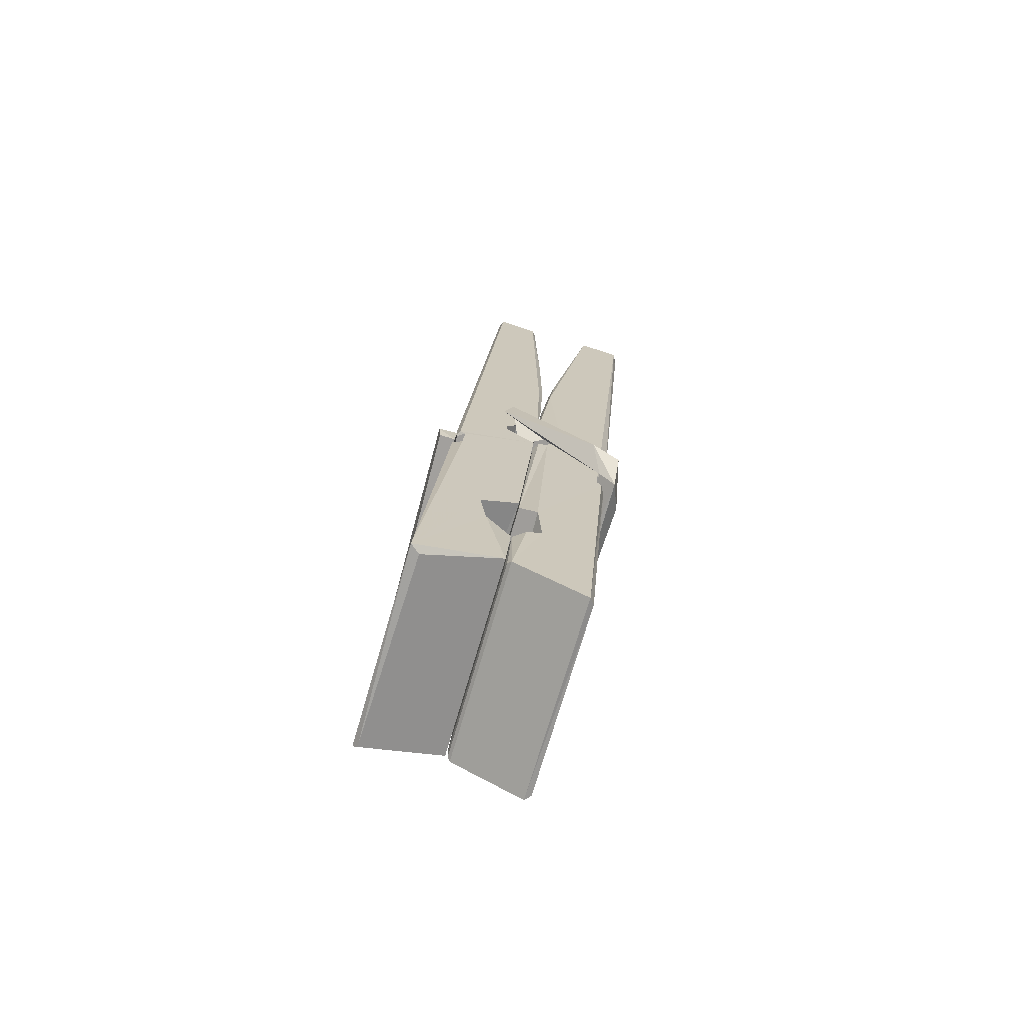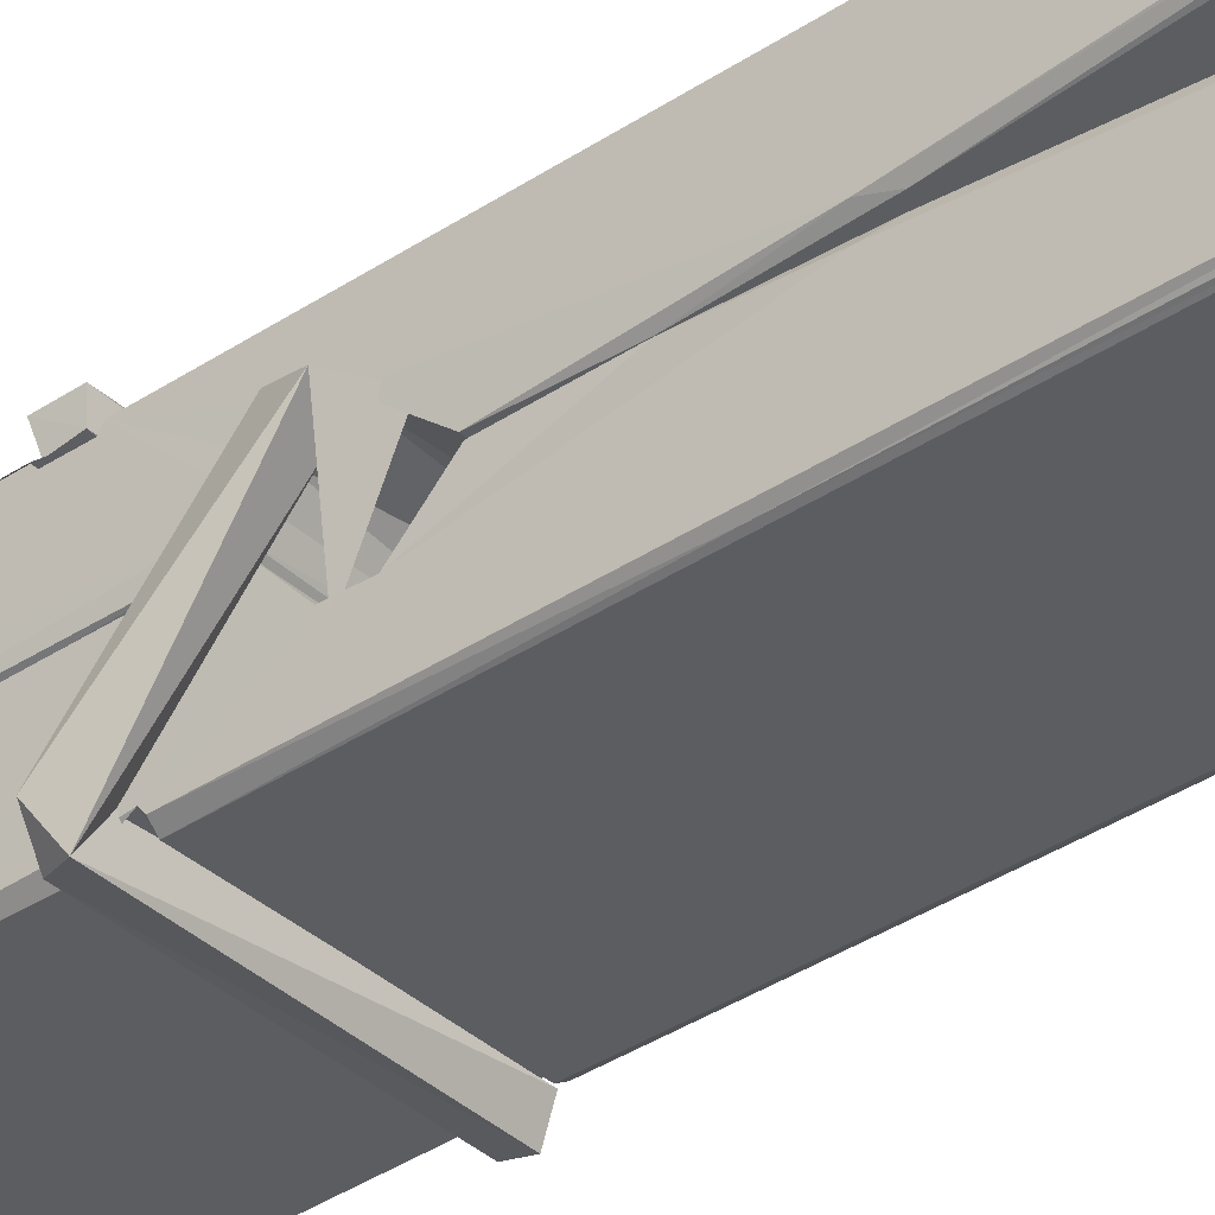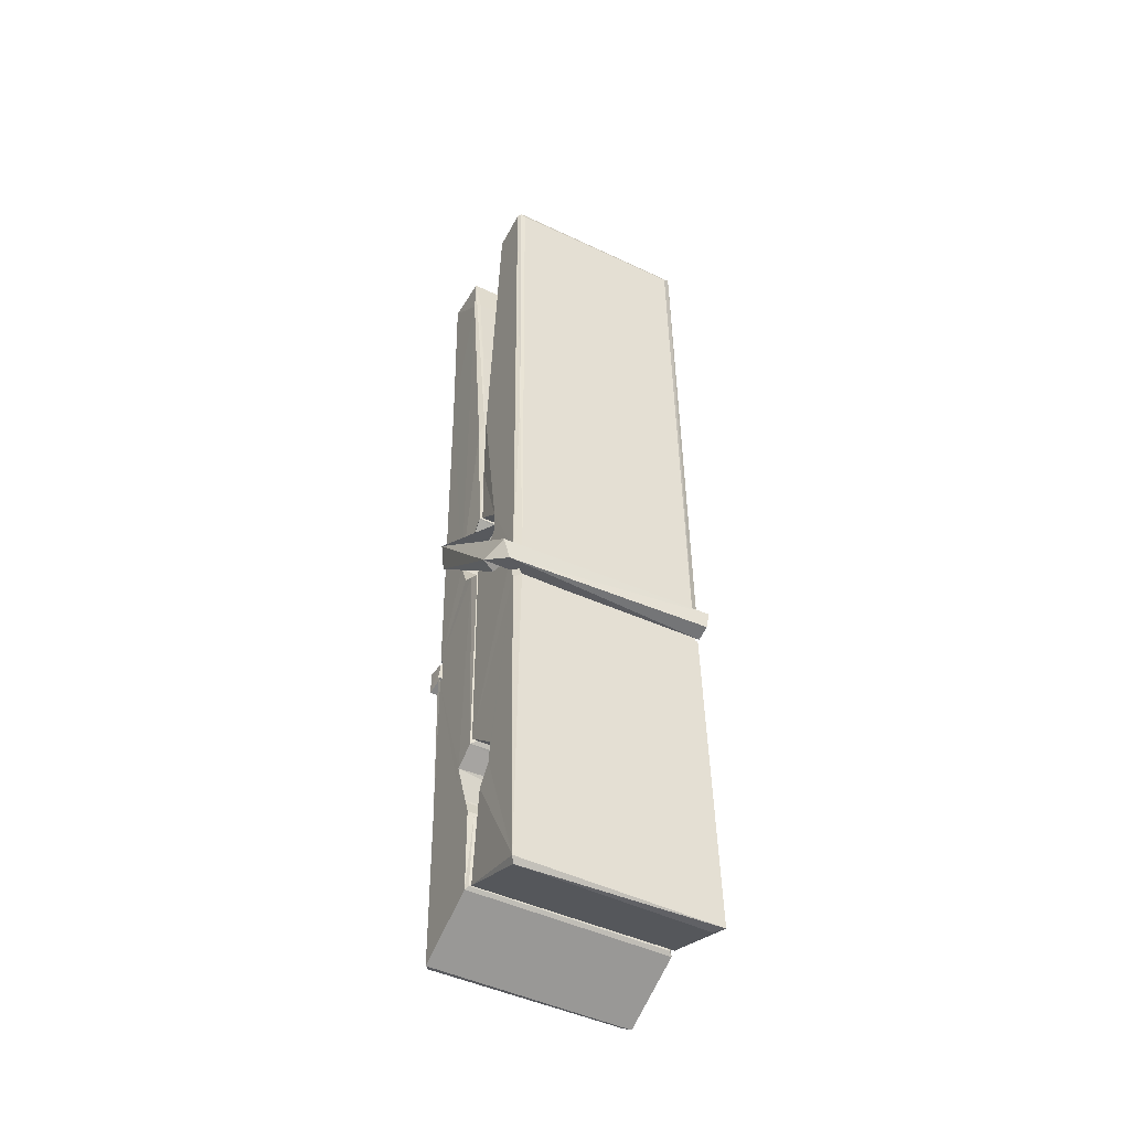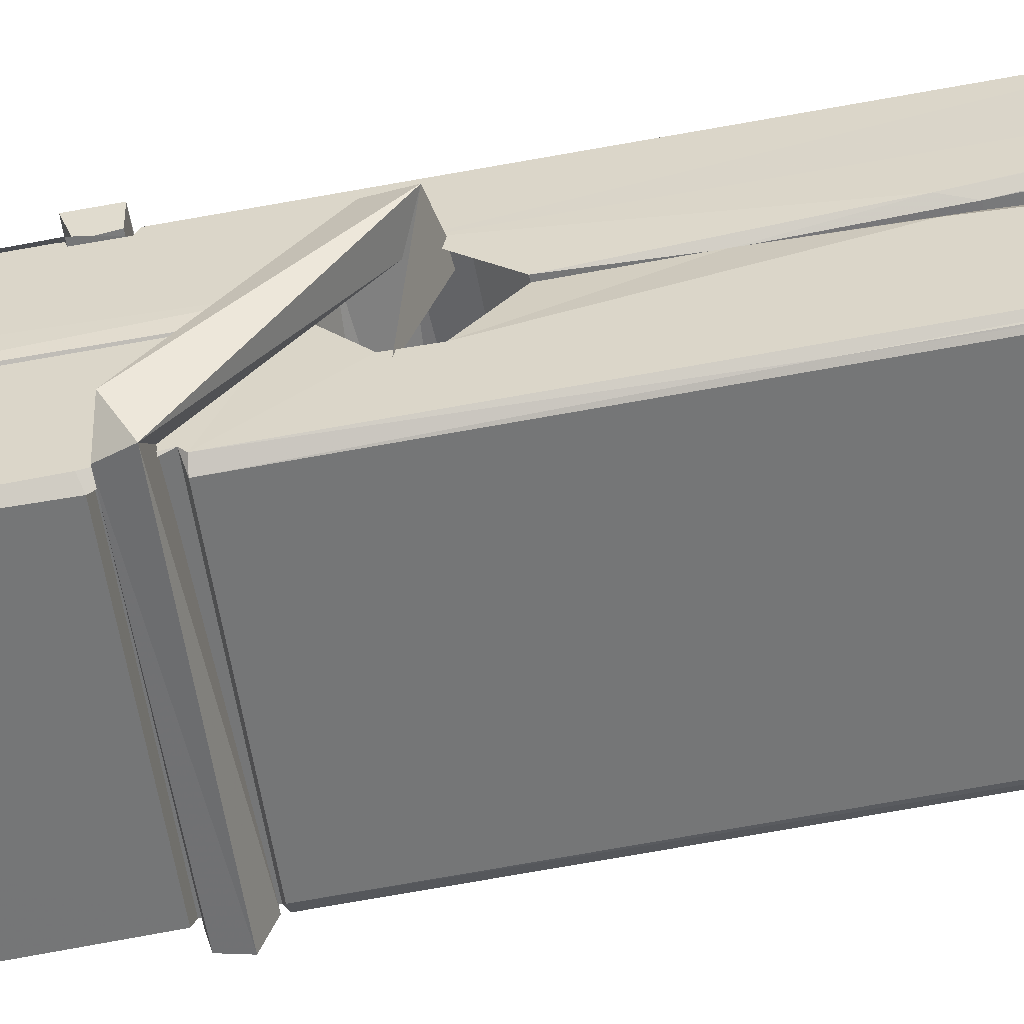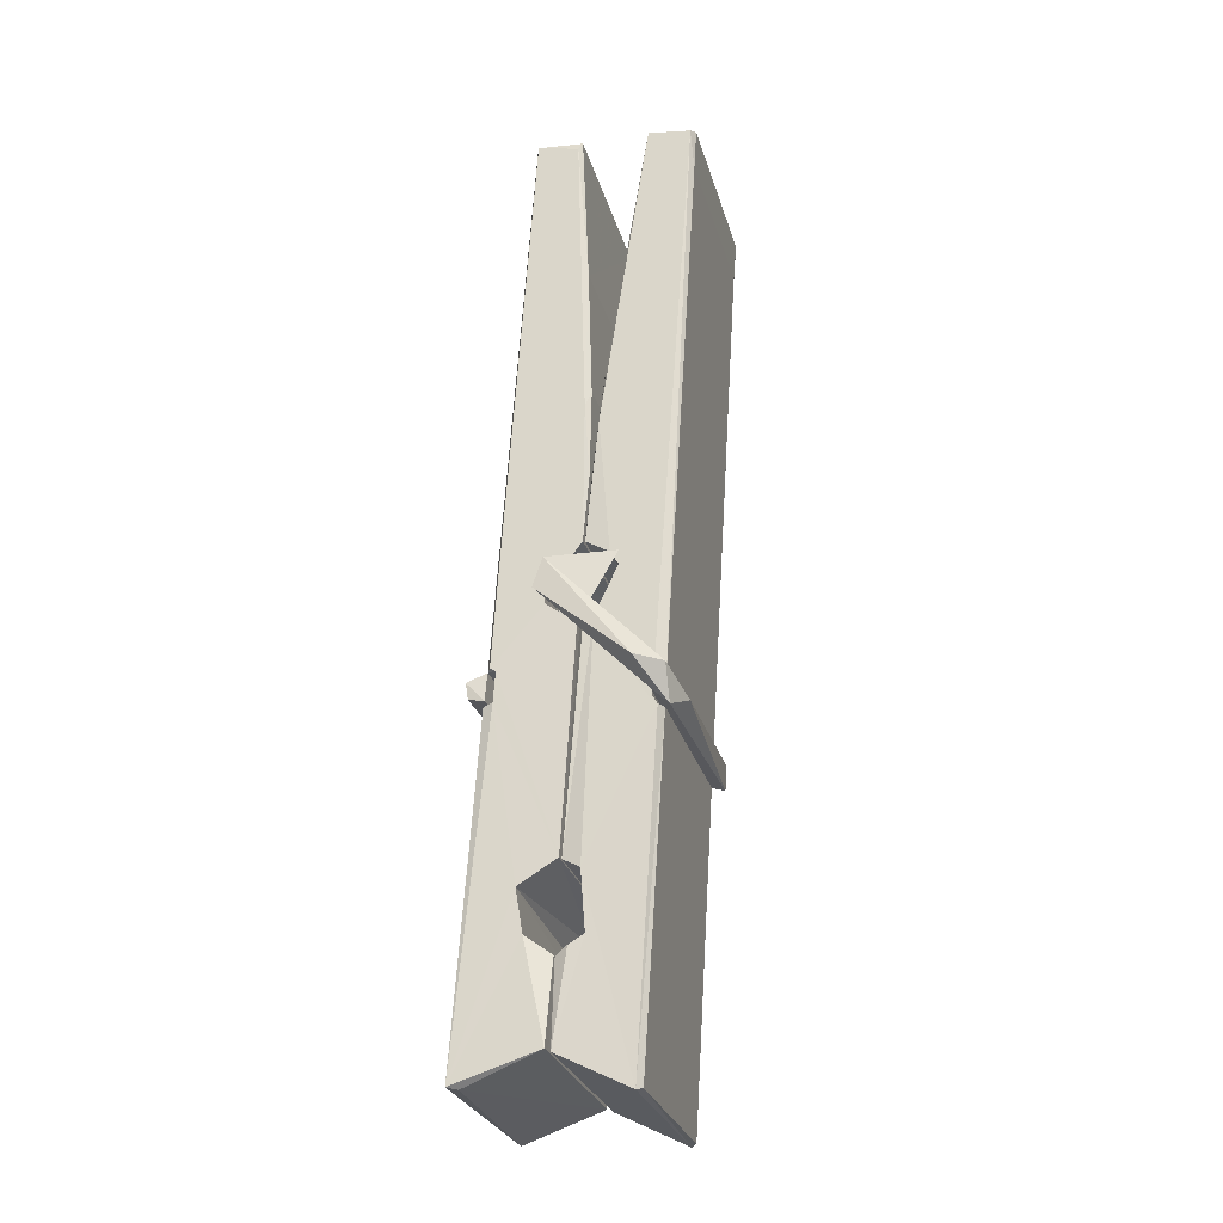
<metadata>
{"format":"obj","ext":"obj","renderer":"f3d","projection":"perspective","resolution":1024,"background":"white","views":[{"elev":-72.8,"azim":-105.7,"up":"+Y"},{"elev":-34.1,"azim":129.8,"up":"+Z"},{"elev":-43.5,"azim":152.2,"up":"+Y"},{"elev":-56.2,"azim":100.4,"up":"+Z"},{"elev":-29.1,"azim":-74.7,"up":"+Y"}]}
</metadata>
<code>
v -0.07947 -0.4323 -2.658
v 0.08408 -0.3983 -2.717
v -0.0777 -0.4 -2.718
v -0.07386 -0.3965 -2.719
v -0.09115 0.1465 -2.674
v -0.08958 0.2258 -2.661
v -0.09198 0.3228 -2.644
v -0.08684 0.1152 -2.679
v 0.06588 0.3237 -2.643
v -0.093 0.319 -2.601
v -0.09313 0.08614 -2.68
v -0.09981 0.3581 -2.637
v 0.0805 -0.2637 -2.708
v -0.08647 -0.1581 -2.638
v -0.08886 -0.08053 -2.685
v -0.08259 -0.3299 -2.704
v -0.08243 -0.3229 -2.692
v -0.08358 -0.2748 -2.695
v 0.08212 -0.3162 -2.689
v 0.07645 -0.2957 -2.682
v -0.07782 -0.313 -2.685
v 0.0754 -0.04831 -2.665
v 0.07108 -0.03029 -2.67
v -0.09009 -0.02986 -2.672
v -0.08938 -0.0179 -2.692
v 0.07346 -0.01276 -2.693
v -0.08158 -0.1348 -2.633
v 0.06057 0.3268 -2.645
v 0.06338 0.3627 -2.638
v 0.06701 0.1192 -2.68
v 0.07576 -0.07003 -2.675
v 0.07507 -0.08006 -2.696
v 0.07596 -0.07624 -2.686
v 0.07537 -0.2608 -2.711
v 0.082 -0.3959 -2.719
v 0.07873 -0.3925 -2.72
v 0.08178 -0.1516 -2.643
v -0.07939 -0.158 -2.634
v 0.0611 0.3236 -2.602
v 0.06297 0.2297 -2.662
v -0.08871 -0.05982 -2.665
v -0.08037 -0.2661 -2.709
v -0.07319 -0.2947 -2.681
v 0.08231 -0.3284 -2.712
v -0.08497 0.04092 -2.688
v 0.06926 0.0449 -2.689
v -0.08974 -0.04149 -2.666
v -0.0995 0.3528 -2.602
v -0.09255 0.356 -2.598
v 0.06488 0.36 -2.6
v 0.06903 0.2003 -2.614
v 0.07769 -0.1293 -2.638
v 0.07833 -0.3312 -2.716
v 0.0853 -0.4277 -2.66
v 0.08111 -0.4266 -2.655
v -0.07417 -0.4302 -2.654
v -0.08069 -0.4028 -2.715
v 0.07128 0.1054 -2.679
v 0.08111 -0.2751 -2.69
v -0.08396 -0.08584 -2.697
v 0.07082 -0.08209 -2.698
v 0.07772 -0.1317 -2.642
v -0.08862 -0.08649 -2.693
v 0.07836 -0.1551 -2.64
v 0.07316 -0.154 -2.636
v -0.07747 -0.3353 -2.714
v -0.08719 -0.136 -2.641
v -0.08656 -0.156 -2.642
v 0.07304 -0.1307 -2.634
v -0.09683 0.3626 -2.694
v 0.08103 -0.3967 -2.721
v -0.09024 0.1156 -2.687
v -0.09328 0.2271 -2.689
v 0.06454 0.3593 -2.698
v 0.06415 0.3648 -2.73
v 0.07116 0.1064 -2.693
v 0.06885 0.1198 -2.689
v 0.06592 0.2318 -2.691
v -0.09366 0.1021 -2.691
v -0.08408 -0.2662 -2.71
v 0.08055 -0.2618 -2.712
v 0.08203 -0.3208 -2.731
v -0.08396 -0.2846 -2.742
v -0.08467 -0.1433 -2.769
v 0.08016 -0.2711 -2.732
v -0.0861 -0.04888 -2.725
v 0.07133 -0.02377 -2.716
v -0.08331 -0.02546 -2.712
v 0.07469 -0.03643 -2.724
v -0.09051 -0.01787 -2.693
v -0.08936 -0.06619 -2.722
v 0.07538 -0.06858 -2.718
v 0.07516 -0.0567 -2.725
v 0.07155 -0.01268 -2.694
v -0.08847 -0.08571 -2.698
v -0.09481 0.3582 -2.734
v 0.06522 0.1197 -2.688
v 0.08132 -0.3049 -2.743
v 0.07134 -0.1392 -2.77
v 0.06842 0.07145 -2.754
v 0.05858 0.3622 -2.735
v 0.05834 0.3677 -2.705
v 0.06176 0.3643 -2.695
v 0.06229 0.2317 -2.69
v -0.09006 -0.03737 -2.722
v 0.08085 -0.2872 -2.744
v -0.08288 -0.3195 -2.736
v -0.08074 -0.4 -2.72
v -0.08848 0.04099 -2.689
v 0.0702 0.04504 -2.69
v 0.07042 -0.1101 -2.768
v -0.1007 0.3628 -2.731
v -0.09495 0.365 -2.728
v 0.06174 0.3668 -2.733
v 0.07622 -0.1094 -2.764
v 0.07694 -0.1413 -2.766
v 0.08373 -0.4147 -2.79
v -0.07461 -0.4217 -2.781
v -0.08783 -0.1421 -2.761
v -0.1003 0.3548 -2.697
v 0.08126 -0.419 -2.786
v -0.08259 -0.1141 -2.767
v -0.0885 -0.114 -2.764
v 0.07571 -0.08113 -2.699
v -0.0885 -0.1167 -2.759
v -0.07752 -0.3346 -2.715
v -0.08066 -0.421 -2.789
v 0.07632 -0.1125 -2.76
v 0.07123 -0.1379 -2.762
v -0.08706 -0.1166 -2.766
v 0.07767 -0.1183 -2.76
v 0.08537 -0.1342 -2.777
v -0.08703 -0.1396 -2.768
v 0.09983 -0.1304 -2.762
v -0.08655 -0.1364 -2.78
v -0.08823 -0.1234 -2.782
v 0.08038 -0.1548 -2.626
v 0.07891 -0.1497 -2.642
v 0.07886 -0.04923 -2.682
v -0.1061 -0.1353 -2.627
v 0.07354 -0.05272 -2.732
v 0.06352 -0.03525 -2.664
v -0.08239 -0.08325 -2.71
v -0.09036 -0.02962 -2.665
v -0.1031 -0.0344 -2.72
v -0.1025 -0.05853 -2.728
v -0.1116 -0.1287 -2.651
v -0.09153 -0.07442 -2.69
v -0.06743 -0.149 -2.619
v -0.09139 -0.1619 -2.628
v -0.09345 -0.1489 -2.642
v 0.07871 -0.1346 -2.639
v -0.09047 -0.1379 -2.63
v 0.07968 -0.1345 -2.625
v 0.09807 -0.04003 -2.674
v 0.09355 -0.0598 -2.669
v 0.08783 -0.1305 -2.753
v 0.09156 -0.1193 -2.779
f 49 29 12
f 8 5 6
f 5 7 6
f 7 40 6
f 40 8 6
f 58 30 29
f 58 29 9
f 12 5 11
f 18 15 42
f 15 63 42
f 20 59 19
f 38 14 1
f 18 43 17
f 18 59 43
f 17 43 21
f 22 23 26
f 41 31 15
f 15 32 60
f 7 5 12
f 50 9 29
f 48 10 49
f 28 12 29
f 28 29 40
f 29 30 40
f 23 24 26
f 22 47 23
f 47 24 23
f 41 22 31
f 18 13 59
f 43 59 20
f 19 17 21
f 21 20 19
f 44 16 19
f 16 17 19
f 54 57 2
f 69 52 51
f 39 51 50
f 28 7 12
f 30 8 40
f 40 7 28
f 25 45 26
f 25 26 24
f 47 22 41
f 31 33 15
f 33 32 15
f 34 13 42
f 42 13 18
f 43 20 21
f 36 35 3
f 36 3 4
f 57 3 2
f 3 35 2
f 10 39 50
f 10 50 49
f 25 11 45
f 11 5 8
f 11 8 45
f 45 8 30
f 26 45 46
f 45 30 46
f 58 22 26
f 26 46 58
f 46 30 58
f 51 39 69
f 39 10 69
f 25 24 11
f 47 67 48
f 67 27 48
f 48 27 10
f 51 9 50
f 22 9 51
f 52 22 51
f 64 37 55
f 55 56 54
f 54 56 1
f 4 3 66
f 36 4 66
f 36 66 53
f 35 36 53
f 35 53 2
f 56 55 38
f 66 3 57
f 1 18 17
f 14 18 1
f 15 18 14
f 47 11 24
f 11 47 48
f 12 11 48
f 49 12 48
f 29 49 50
f 9 22 58
f 31 22 52
f 31 52 33
f 64 19 59
f 19 64 44
f 2 44 64
f 2 64 54
f 57 54 1
f 32 61 60
f 33 13 32
f 62 33 52
f 47 41 15
f 15 60 63
f 60 61 42
f 34 42 61
f 32 13 34
f 32 34 61
f 33 59 13
f 64 59 33
f 38 55 65
f 55 37 65
f 14 68 15
f 60 42 63
f 66 16 44
f 66 44 53
f 2 53 44
f 55 54 64
f 38 1 56
f 17 57 1
f 57 17 16
f 66 57 16
f 15 68 67
f 62 37 64
f 68 37 62
f 68 62 67
f 64 33 62
f 52 69 62
f 67 62 69
f 67 69 27
f 47 15 67
f 69 10 27
f 37 38 65
f 38 37 68
f 68 14 38
f 82 117 71
f 75 76 74
f 76 77 78
f 76 78 74
f 78 103 74
f 73 72 79
f 73 79 120
f 83 85 106
f 83 80 85
f 83 106 98
f 83 98 107
f 106 116 98
f 105 86 91
f 87 94 89
f 112 123 122
f 123 90 105
f 90 88 105
f 70 73 120
f 103 78 104
f 78 77 97
f 78 97 104
f 88 94 87
f 89 86 105
f 105 87 89
f 93 86 89
f 117 116 99
f 115 100 111
f 96 111 101
f 111 100 101
f 100 114 101
f 72 73 104
f 73 70 103
f 73 103 104
f 104 97 72
f 90 109 94
f 94 88 90
f 105 88 87
f 92 91 93
f 91 86 93
f 95 91 92
f 92 124 95
f 95 81 80
f 80 81 85
f 98 82 107
f 107 82 126
f 108 71 118
f 127 121 117
f 114 112 96
f 114 96 101
f 102 103 70
f 72 97 110
f 72 110 109
f 110 94 109
f 97 77 110
f 89 94 110
f 89 110 76
f 110 77 76
f 122 111 96
f 96 112 122
f 79 72 109
f 109 90 79
f 127 84 119
f 113 112 114
f 114 102 113
f 75 102 114
f 75 114 100
f 75 100 115
f 121 127 118
f 126 71 108
f 84 127 117
f 99 84 117
f 127 83 107
f 127 119 83
f 95 123 91
f 91 123 105
f 90 123 112
f 90 112 79
f 112 120 79
f 112 70 120
f 70 112 113
f 70 113 102
f 102 75 103
f 103 75 74
f 76 75 89
f 75 115 89
f 115 93 89
f 81 128 116
f 106 85 81
f 106 81 116
f 98 116 117
f 98 117 82
f 121 71 117
f 71 121 118
f 127 108 118
f 92 93 124
f 93 115 124
f 123 95 125
f 81 95 124
f 128 81 124
f 124 115 128
f 128 115 111
f 111 122 125
f 111 125 128
f 122 123 125
f 80 83 119
f 71 126 82
f 127 107 108
f 107 126 108
f 119 129 128
f 128 125 119
f 80 125 95
f 125 80 119
f 99 116 128
f 99 128 129
f 99 129 119
f 119 84 99
f 131 158 130
f 132 136 158
f 132 134 133
f 130 136 133
f 132 133 135
f 136 132 135
f 130 158 136
f 149 137 154
f 154 152 153
f 155 134 158
f 158 131 139
f 151 148 153
f 147 146 151
f 155 142 156
f 156 142 139
f 155 139 142
f 142 155 141
f 141 155 142
f 145 144 143
f 145 143 144
f 148 145 144
f 144 145 148
f 146 145 148
f 147 145 146
f 146 148 151
f 147 140 145
f 156 139 131
f 134 155 156
f 155 158 139
f 145 140 148
f 147 150 140
f 150 147 151
f 150 149 140
f 140 153 148
f 153 140 154
f 154 140 149
f 151 138 150
f 153 152 151
f 138 152 137
f 137 152 154
f 150 137 149
f 137 150 138
f 138 151 152
f 157 134 156
f 157 156 131
f 157 131 134
f 132 158 134
f 134 131 133
f 131 130 133
f 133 136 135
f 49 29 12
f 8 5 6
f 5 7 6
f 7 40 6
f 40 8 6
f 58 30 29
f 58 29 9
f 12 5 11
f 18 15 42
f 15 63 42
f 20 59 19
f 38 14 1
f 18 43 17
f 18 59 43
f 17 43 21
f 22 23 26
f 41 31 15
f 15 32 60
f 7 5 12
f 50 9 29
f 48 10 49
f 28 12 29
f 28 29 40
f 29 30 40
f 23 24 26
f 22 47 23
f 47 24 23
f 41 22 31
f 18 13 59
f 43 59 20
f 19 17 21
f 21 20 19
f 44 16 19
f 16 17 19
f 54 57 2
f 69 52 51
f 39 51 50
f 28 7 12
f 30 8 40
f 40 7 28
f 25 45 26
f 25 26 24
f 47 22 41
f 31 33 15
f 33 32 15
f 34 13 42
f 42 13 18
f 43 20 21
f 36 35 3
f 36 3 4
f 57 3 2
f 3 35 2
f 10 39 50
f 10 50 49
f 25 11 45
f 11 5 8
f 11 8 45
f 45 8 30
f 26 45 46
f 45 30 46
f 58 22 26
f 26 46 58
f 46 30 58
f 51 39 69
f 39 10 69
f 25 24 11
f 47 67 48
f 67 27 48
f 48 27 10
f 51 9 50
f 22 9 51
f 52 22 51
f 64 37 55
f 55 56 54
f 54 56 1
f 4 3 66
f 36 4 66
f 36 66 53
f 35 36 53
f 35 53 2
f 56 55 38
f 66 3 57
f 1 18 17
f 14 18 1
f 15 18 14
f 47 11 24
f 11 47 48
f 12 11 48
f 49 12 48
f 29 49 50
f 9 22 58
f 31 22 52
f 31 52 33
f 64 19 59
f 19 64 44
f 2 44 64
f 2 64 54
f 57 54 1
f 32 61 60
f 33 13 32
f 62 33 52
f 47 41 15
f 15 60 63
f 60 61 42
f 34 42 61
f 32 13 34
f 32 34 61
f 33 59 13
f 64 59 33
f 38 55 65
f 55 37 65
f 14 68 15
f 60 42 63
f 66 16 44
f 66 44 53
f 2 53 44
f 55 54 64
f 38 1 56
f 17 57 1
f 57 17 16
f 66 57 16
f 15 68 67
f 62 37 64
f 68 37 62
f 68 62 67
f 64 33 62
f 52 69 62
f 67 62 69
f 67 69 27
f 47 15 67
f 69 10 27
f 37 38 65
f 38 37 68
f 68 14 38
f 82 117 71
f 75 76 74
f 76 77 78
f 76 78 74
f 78 103 74
f 73 72 79
f 73 79 120
f 83 85 106
f 83 80 85
f 83 106 98
f 83 98 107
f 106 116 98
f 105 86 91
f 87 94 89
f 112 123 122
f 123 90 105
f 90 88 105
f 70 73 120
f 103 78 104
f 78 77 97
f 78 97 104
f 88 94 87
f 89 86 105
f 105 87 89
f 93 86 89
f 117 116 99
f 115 100 111
f 96 111 101
f 111 100 101
f 100 114 101
f 72 73 104
f 73 70 103
f 73 103 104
f 104 97 72
f 90 109 94
f 94 88 90
f 105 88 87
f 92 91 93
f 91 86 93
f 95 91 92
f 92 124 95
f 95 81 80
f 80 81 85
f 98 82 107
f 107 82 126
f 108 71 118
f 127 121 117
f 114 112 96
f 114 96 101
f 102 103 70
f 72 97 110
f 72 110 109
f 110 94 109
f 97 77 110
f 89 94 110
f 89 110 76
f 110 77 76
f 122 111 96
f 96 112 122
f 79 72 109
f 109 90 79
f 127 84 119
f 113 112 114
f 114 102 113
f 75 102 114
f 75 114 100
f 75 100 115
f 121 127 118
f 126 71 108
f 84 127 117
f 99 84 117
f 127 83 107
f 127 119 83
f 95 123 91
f 91 123 105
f 90 123 112
f 90 112 79
f 112 120 79
f 112 70 120
f 70 112 113
f 70 113 102
f 102 75 103
f 103 75 74
f 76 75 89
f 75 115 89
f 115 93 89
f 81 128 116
f 106 85 81
f 106 81 116
f 98 116 117
f 98 117 82
f 121 71 117
f 71 121 118
f 127 108 118
f 92 93 124
f 93 115 124
f 123 95 125
f 81 95 124
f 128 81 124
f 124 115 128
f 128 115 111
f 111 122 125
f 111 125 128
f 122 123 125
f 80 83 119
f 71 126 82
f 127 107 108
f 107 126 108
f 119 129 128
f 128 125 119
f 80 125 95
f 125 80 119
f 99 116 128
f 99 128 129
f 99 129 119
f 119 84 99
f 131 158 130
f 132 136 158
f 132 134 133
f 130 136 133
f 132 133 135
f 136 132 135
f 130 158 136
f 149 137 154
f 154 152 153
f 155 134 158
f 158 131 139
f 151 148 153
f 147 146 151
f 155 142 156
f 156 142 139
f 155 139 142
f 142 155 141
f 141 155 142
f 145 144 143
f 145 143 144
f 148 145 144
f 144 145 148
f 146 145 148
f 147 145 146
f 146 148 151
f 147 140 145
f 156 139 131
f 134 155 156
f 155 158 139
f 145 140 148
f 147 150 140
f 150 147 151
f 150 149 140
f 140 153 148
f 153 140 154
f 154 140 149
f 151 138 150
f 153 152 151
f 138 152 137
f 137 152 154
f 150 137 149
f 137 150 138
f 138 151 152
f 157 134 156
f 157 156 131
f 157 131 134
f 132 158 134
f 134 131 133
f 131 130 133
f 133 136 135

</code>
